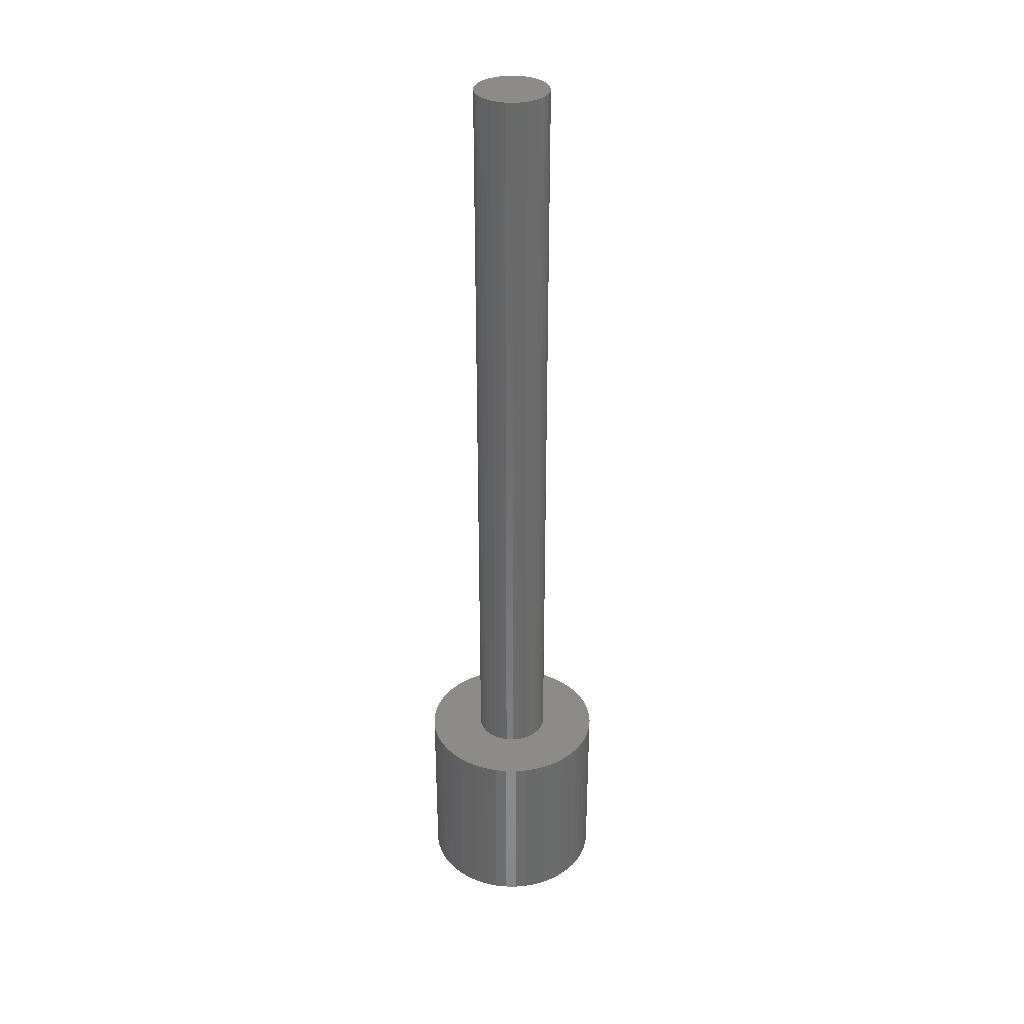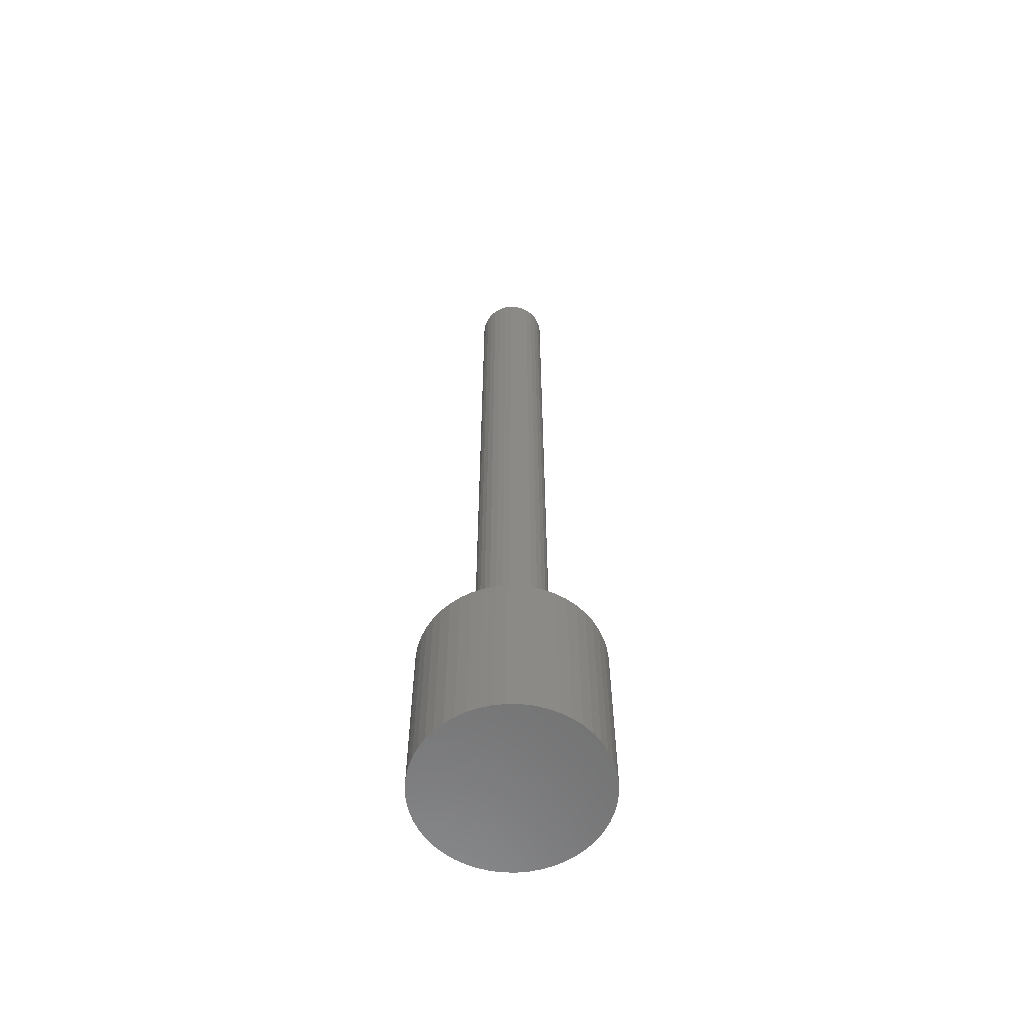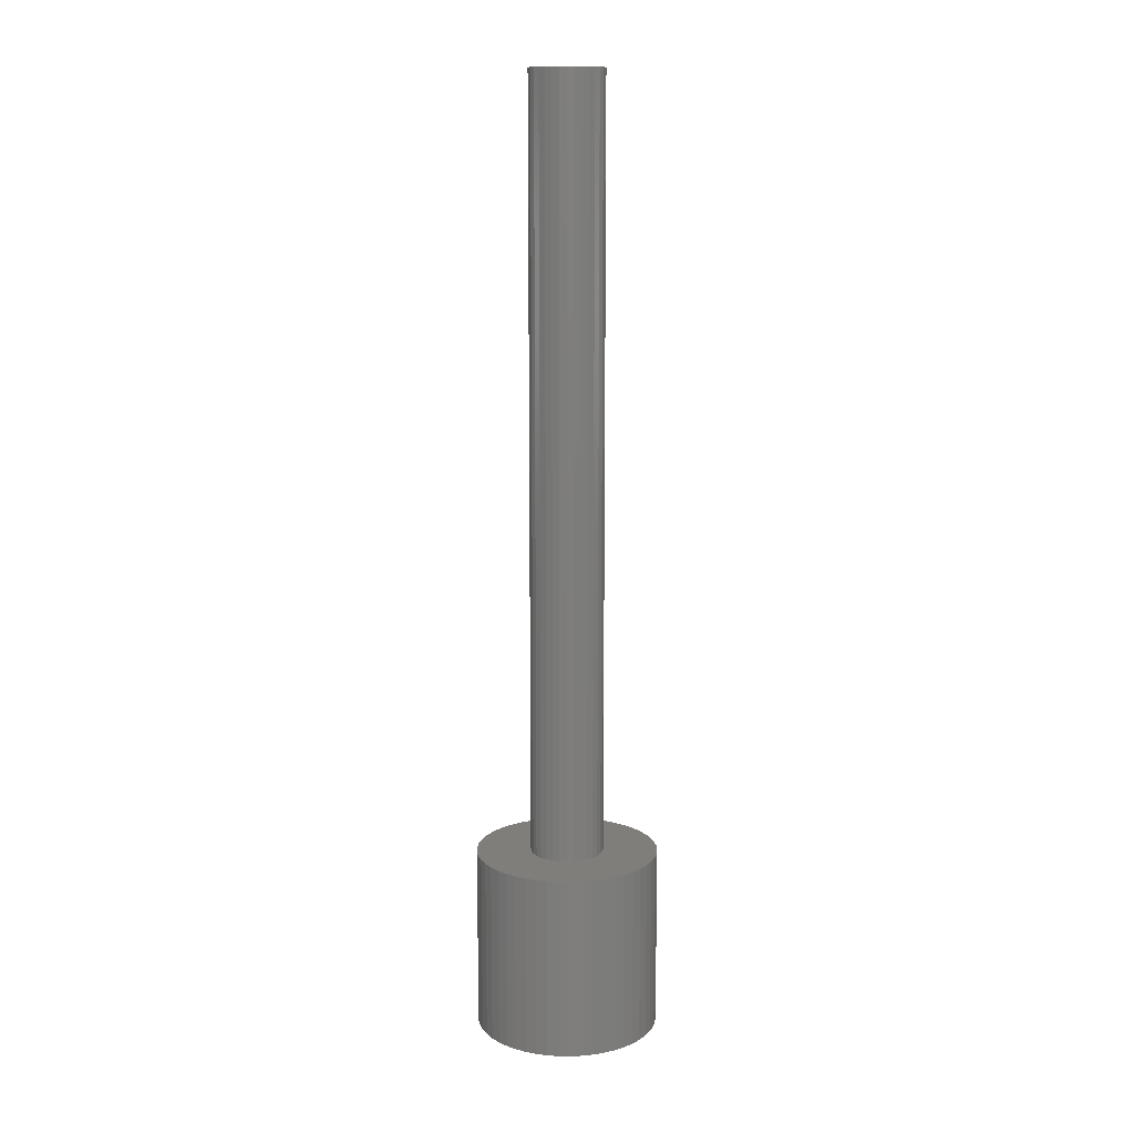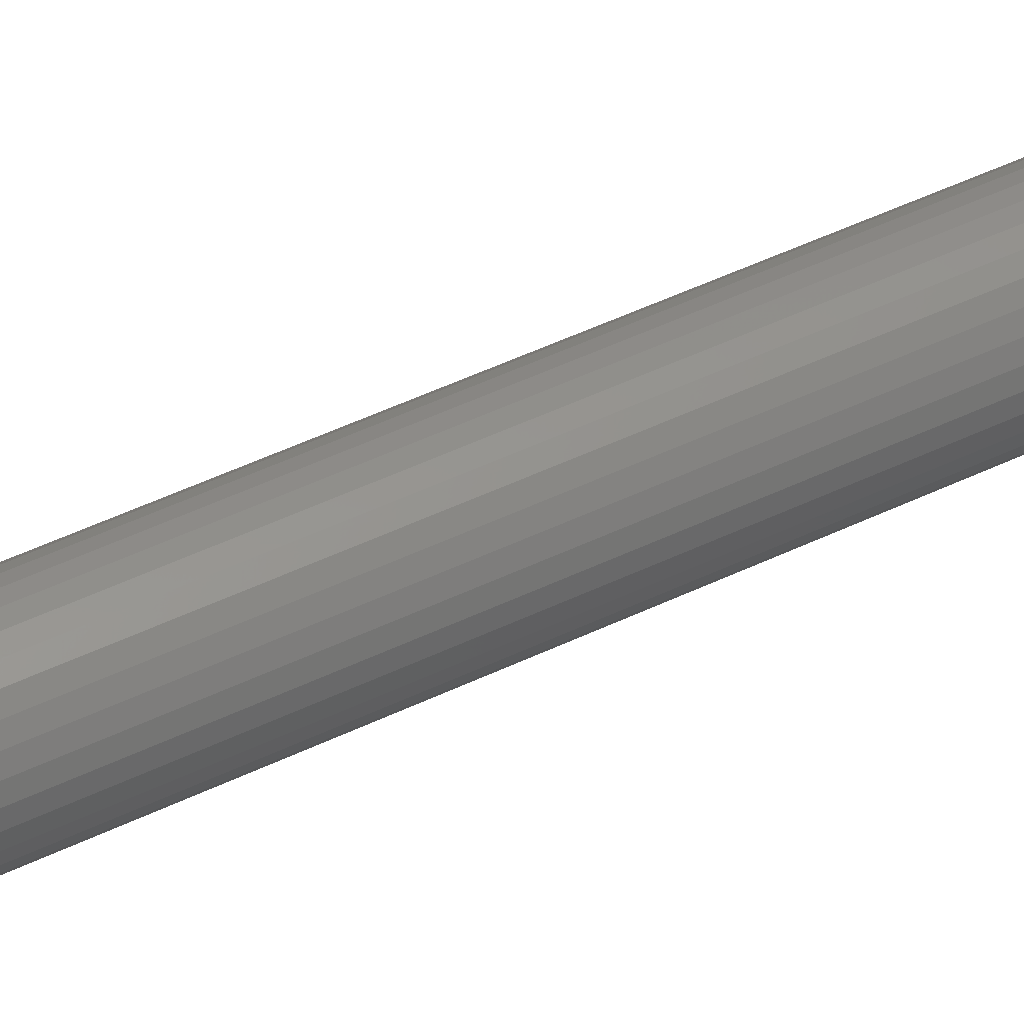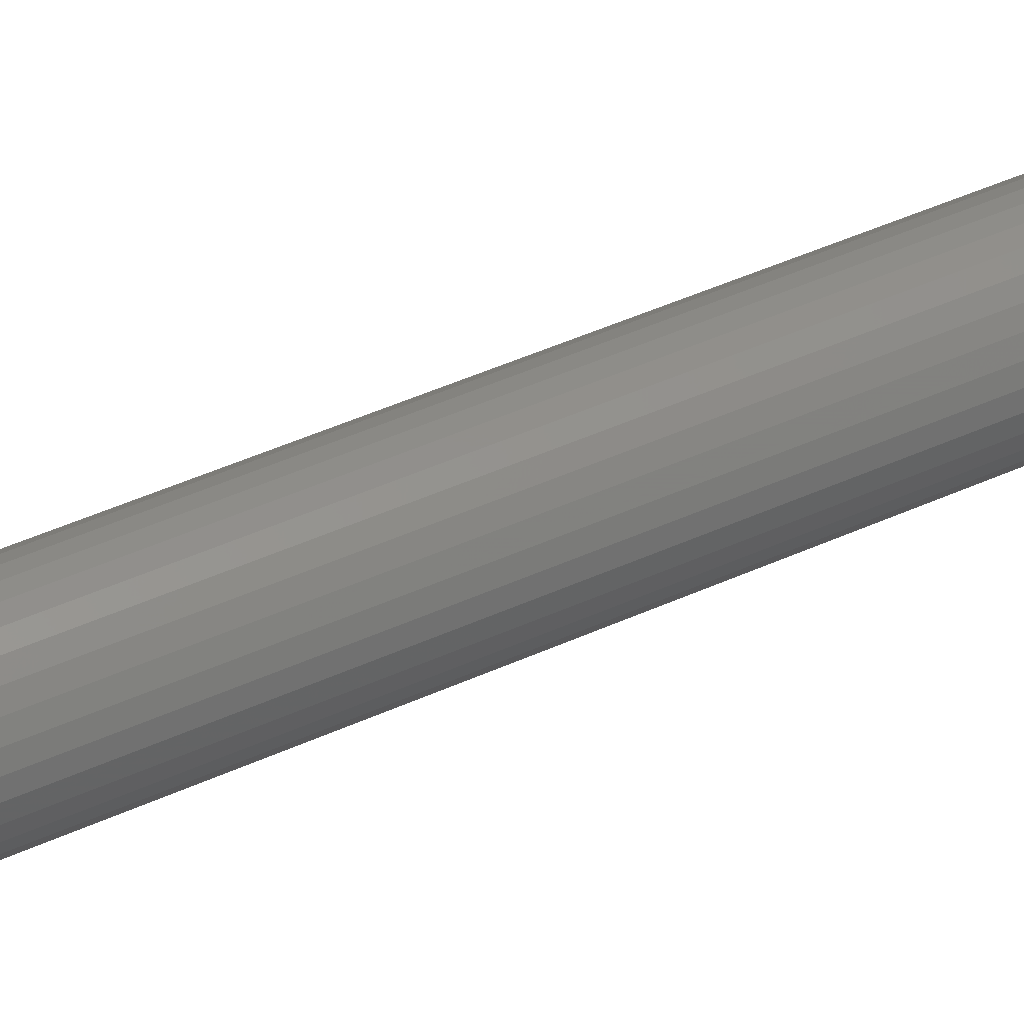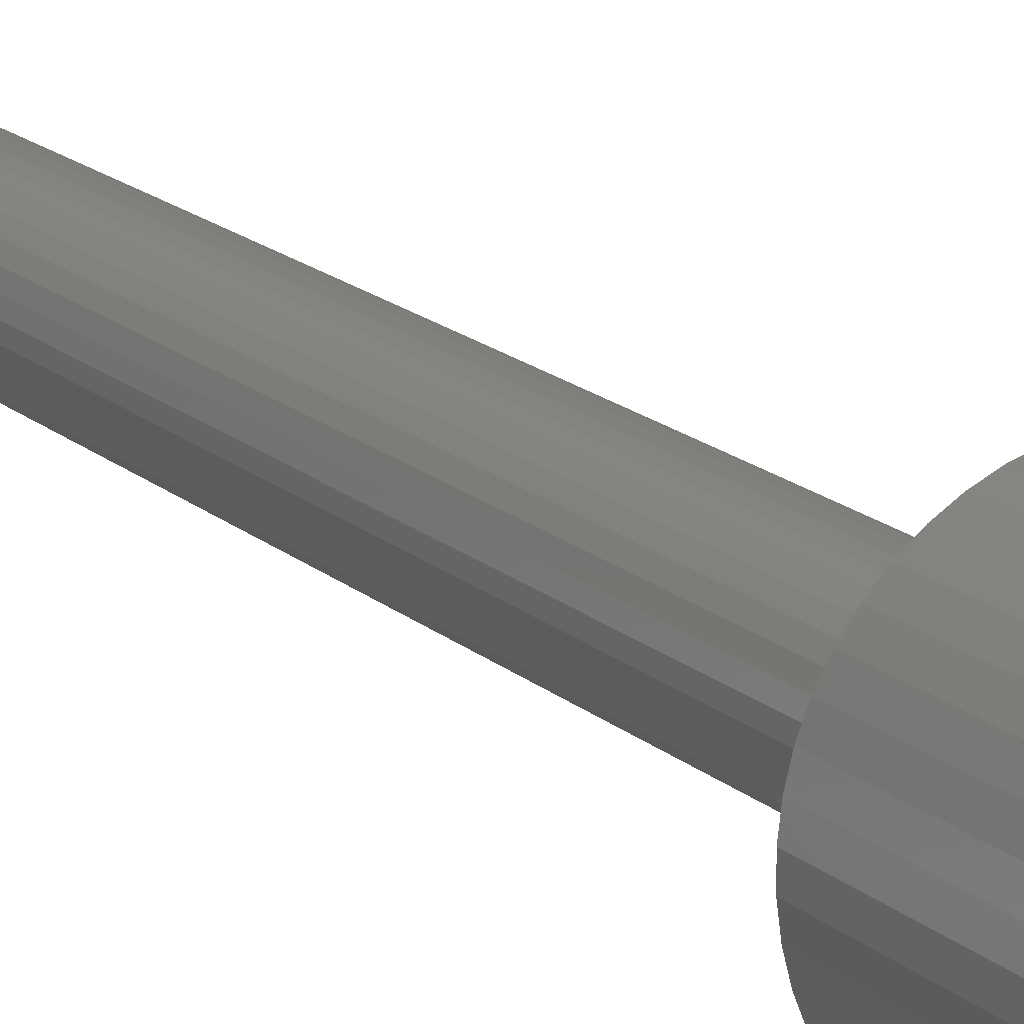
<metadata>
{"format":"stl","ext":"stl","renderer":"f3d","projection":"perspective","resolution":1024,"background":"white","views":[{"elev":33.4,"azim":83.6,"up":"+Z"},{"elev":-60.0,"azim":31.3,"up":"+Z"},{"elev":12.4,"azim":141.6,"up":"+Z"},{"elev":46.9,"azim":-118.9,"up":"+Y"},{"elev":40.4,"azim":59.9,"up":"+Y"},{"elev":15.1,"azim":151.8,"up":"+Y"}]}
</metadata>
<code>
# stl→obj: 164 verts, 324 faces
v 0.1779 1.992 52
v -0.2142 1.988 52
v 0.5631 1.919 52
v -0.598 1.909 52
v 0.9267 1.772 52
v -0.9589 1.755 52
v 1.255 1.558 52
v -1.283 1.534 52
v 1.534 1.283 52
v -1.558 1.255 52
v 1.755 0.9589 52
v -1.772 0.9267 52
v 1.909 0.598 52
v -1.919 0.5631 52
v 1.988 0.2142 52
v -1.992 0.1779 52
v 1.992 -0.1779 52
v -1.988 -0.2142 52
v 1.919 -0.5631 52
v -1.909 -0.598 52
v 1.772 -0.9267 52
v -1.755 -0.9589 52
v 1.558 -1.255 52
v -1.534 -1.283 52
v 1.283 -1.534 52
v -1.255 -1.558 52
v 0.9589 -1.755 52
v -0.9267 -1.772 52
v 0.598 -1.909 52
v -0.5631 -1.919 52
v 0.2142 -1.988 52
v -0.1779 -1.992 52
v -0.9589 1.755 10
v -0.598 1.909 10
v -4.751 1.558 10
v -1.919 0.5631 10
v -4.989 0.3272 10
v -1.992 0.1779 10
v 1.909 0.598 10
v 1.988 0.2142 10
v 4.991 0.3007 10
v 0.2142 -1.988 10
v -0.1779 -1.992 10
v -0.01327 -5 10
v 0.6135 -4.962 10
v 1.231 -4.846 10
v 1.828 -4.654 10
v 2.397 -4.388 10
v 2.928 -4.053 10
v 3.413 -3.654 10
v 3.844 -3.197 10
v 4.215 -2.69 10
v 4.518 -2.141 10
v 0.598 -1.909 10
v -4.518 2.141 10
v -0.2142 1.988 10
v -0.6135 4.962 10
v -1.231 4.846 10
v -1.828 4.654 10
v -2.397 4.388 10
v -2.928 4.053 10
v -3.413 3.654 10
v -3.844 3.197 10
v -4.215 2.69 10
v -4.53 -2.117 10
v -0.5631 -1.919 10
v -0.9267 -1.772 10
v -1.255 -1.558 10
v -4.759 -1.532 10
v -4.229 -2.668 10
v -3.861 -3.177 10
v -3.432 -3.636 10
v -2.95 -4.037 10
v -2.42 -4.375 10
v -1.853 -4.644 10
v -1.256 -4.84 10
v -0.6398 -4.959 10
v 0.1779 1.992 10
v 4.759 1.532 10
v 4.53 2.117 10
v 4.229 2.668 10
v 3.861 3.177 10
v 3.432 3.636 10
v 2.95 4.037 10
v 2.42 4.375 10
v 1.853 4.644 10
v 1.256 4.84 10
v 0.6398 4.959 10
v 0.01327 5 10
v 0.5631 1.919 10
v 0.9267 1.772 10
v 1.255 1.558 10
v 1.534 1.283 10
v 4.914 0.9239 10
v -4.909 0.9499 10
v -1.558 1.255 10
v -1.283 1.534 10
v -1.772 0.9267 10
v -1.988 -0.2142 10
v -4.991 -0.3007 10
v -1.909 -0.598 10
v -4.914 -0.9239 10
v -1.755 -0.9589 10
v -1.534 -1.283 10
v 1.755 0.9589 10
v 4.989 -0.3272 10
v 1.992 -0.1779 10
v 4.909 -0.9499 10
v 1.919 -0.5631 10
v 1.772 -0.9267 10
v 4.751 -1.558 10
v 1.558 -1.255 10
v 1.283 -1.534 10
v 0.9589 -1.755 10
v 0.01327 5 0
v 0.6398 4.959 0
v -0.6135 4.962 0
v -1.231 4.846 0
v 1.256 4.84 0
v -1.828 4.654 0
v 1.853 4.644 0
v -2.397 4.388 0
v 2.42 4.375 0
v -2.928 4.053 0
v 2.95 4.037 0
v -3.413 3.654 0
v 3.432 3.636 0
v -3.844 3.197 0
v 3.861 3.177 0
v -4.215 2.69 0
v 4.229 2.668 0
v -4.518 2.141 0
v 4.53 2.117 0
v -4.751 1.558 0
v 4.759 1.532 0
v -4.909 0.9499 0
v 4.914 0.9239 0
v -4.989 0.3272 0
v 4.991 0.3007 0
v -4.991 -0.3007 0
v 4.989 -0.3272 0
v -4.914 -0.9239 0
v 4.909 -0.9499 0
v -4.759 -1.532 0
v 4.751 -1.558 0
v -4.53 -2.117 0
v 4.518 -2.141 0
v -4.229 -2.668 0
v 4.215 -2.69 0
v -3.861 -3.177 0
v 3.844 -3.197 0
v -3.432 -3.636 0
v 3.413 -3.654 0
v -2.95 -4.037 0
v 2.928 -4.053 0
v -2.42 -4.375 0
v 2.397 -4.388 0
v -1.853 -4.644 0
v 1.828 -4.654 0
v -1.256 -4.84 0
v 1.231 -4.846 0
v -0.6398 -4.959 0
v 0.6135 -4.962 0
v -0.01327 -5 0
f 1 2 3
f 3 2 4
f 3 4 5
f 5 4 6
f 5 6 7
f 7 6 8
f 7 8 9
f 9 8 10
f 9 10 11
f 11 10 12
f 11 12 13
f 13 12 14
f 13 14 15
f 15 14 16
f 15 16 17
f 17 16 18
f 17 18 19
f 19 18 20
f 19 20 21
f 21 20 22
f 21 22 23
f 23 22 24
f 23 24 25
f 25 24 26
f 25 26 27
f 27 26 28
f 27 28 29
f 29 28 30
f 29 30 31
f 31 30 32
f 33 34 35
f 36 37 38
f 39 40 41
f 42 43 44
f 42 44 45
f 42 45 46
f 42 46 47
f 42 47 48
f 42 48 49
f 42 49 50
f 42 50 51
f 42 51 52
f 42 52 53
f 42 53 54
f 55 35 34
f 55 34 56
f 55 56 57
f 55 57 58
f 55 58 59
f 55 59 60
f 55 60 61
f 55 61 62
f 55 62 63
f 55 63 64
f 65 44 43
f 65 43 66
f 65 66 67
f 65 67 68
f 65 68 69
f 44 65 70
f 44 70 71
f 44 71 72
f 44 72 73
f 44 73 74
f 44 74 75
f 44 75 76
f 44 76 77
f 78 79 80
f 78 80 81
f 78 81 82
f 78 82 83
f 78 83 84
f 78 84 85
f 78 85 86
f 78 86 87
f 78 87 88
f 78 88 89
f 78 89 57
f 78 57 56
f 79 78 90
f 79 90 91
f 79 91 92
f 79 92 93
f 79 93 94
f 95 96 35
f 35 96 97
f 35 97 33
f 37 36 95
f 95 36 98
f 95 98 96
f 38 37 99
f 99 37 100
f 99 100 101
f 101 100 102
f 101 102 103
f 103 102 104
f 104 102 69
f 104 69 68
f 39 41 105
f 105 41 94
f 105 94 93
f 41 40 106
f 106 40 107
f 106 107 108
f 108 107 109
f 108 109 110
f 108 110 111
f 111 110 112
f 111 112 113
f 111 113 53
f 53 113 114
f 53 114 54
f 115 116 117
f 117 116 118
f 118 116 119
f 118 119 120
f 120 119 121
f 120 121 122
f 122 121 123
f 122 123 124
f 124 123 125
f 124 125 126
f 126 125 127
f 126 127 128
f 128 127 129
f 128 129 130
f 130 129 131
f 130 131 132
f 132 131 133
f 132 133 134
f 134 133 135
f 134 135 136
f 136 135 137
f 136 137 138
f 138 137 139
f 138 139 140
f 140 139 141
f 140 141 142
f 142 141 143
f 142 143 144
f 144 143 145
f 144 145 146
f 146 145 147
f 146 147 148
f 148 147 149
f 148 149 150
f 150 149 151
f 150 151 152
f 152 151 153
f 152 153 154
f 154 153 155
f 154 155 156
f 156 155 157
f 156 157 158
f 158 157 159
f 158 159 160
f 160 159 161
f 160 161 162
f 162 161 163
f 162 163 164
f 33 6 34
f 34 6 4
f 34 4 56
f 56 4 2
f 56 2 78
f 78 2 1
f 78 1 90
f 90 1 3
f 90 3 91
f 91 3 5
f 91 5 92
f 92 5 7
f 92 7 93
f 93 7 9
f 93 9 105
f 105 9 11
f 105 11 39
f 39 11 13
f 39 13 40
f 40 13 15
f 40 15 107
f 107 15 17
f 107 17 109
f 109 17 19
f 109 19 110
f 110 19 21
f 110 21 112
f 112 21 23
f 112 23 113
f 113 23 25
f 113 25 114
f 114 25 27
f 122 60 120
f 120 60 59
f 120 59 118
f 118 59 58
f 118 58 117
f 117 58 57
f 117 57 115
f 115 57 89
f 115 89 116
f 116 89 88
f 116 88 119
f 119 88 87
f 119 87 121
f 121 87 86
f 121 86 123
f 123 86 85
f 123 85 125
f 125 85 84
f 125 84 127
f 127 84 83
f 127 83 129
f 129 83 82
f 129 82 131
f 131 82 81
f 131 81 133
f 133 81 80
f 133 80 135
f 135 80 79
f 135 79 137
f 137 79 94
f 137 94 139
f 139 94 41
f 139 41 141
f 141 41 106
f 141 106 143
f 143 106 108
f 143 108 145
f 145 108 111
f 145 111 147
f 147 111 53
f 147 53 149
f 149 53 52
f 149 52 151
f 151 52 51
f 151 51 153
f 153 51 50
f 153 50 155
f 155 50 49
f 155 49 157
f 157 49 48
f 114 27 54
f 54 27 29
f 54 29 42
f 42 29 31
f 42 31 43
f 43 31 32
f 43 32 66
f 66 32 30
f 66 30 67
f 67 30 28
f 67 28 68
f 68 28 26
f 68 26 104
f 104 26 24
f 104 24 103
f 103 24 22
f 103 22 101
f 101 22 20
f 101 20 99
f 99 20 18
f 99 18 38
f 38 18 16
f 38 16 36
f 36 16 14
f 36 14 98
f 98 14 12
f 98 12 96
f 96 12 10
f 96 10 97
f 97 10 8
f 97 8 33
f 33 8 6
f 157 48 159
f 159 48 47
f 159 47 161
f 161 47 46
f 161 46 163
f 163 46 45
f 163 45 164
f 164 45 44
f 164 44 162
f 162 44 77
f 162 77 160
f 160 77 76
f 160 76 158
f 158 76 75
f 158 75 156
f 156 75 74
f 156 74 154
f 154 74 73
f 154 73 152
f 152 73 72
f 152 72 150
f 150 72 71
f 150 71 148
f 148 71 70
f 148 70 146
f 146 70 65
f 146 65 144
f 144 65 69
f 144 69 142
f 142 69 102
f 142 102 140
f 140 102 100
f 140 100 138
f 138 100 37
f 138 37 136
f 136 37 95
f 136 95 134
f 134 95 35
f 134 35 132
f 132 35 55
f 132 55 130
f 130 55 64
f 130 64 128
f 128 64 63
f 128 63 126
f 126 63 62
f 126 62 124
f 124 62 61
f 124 61 122
f 122 61 60

</code>
